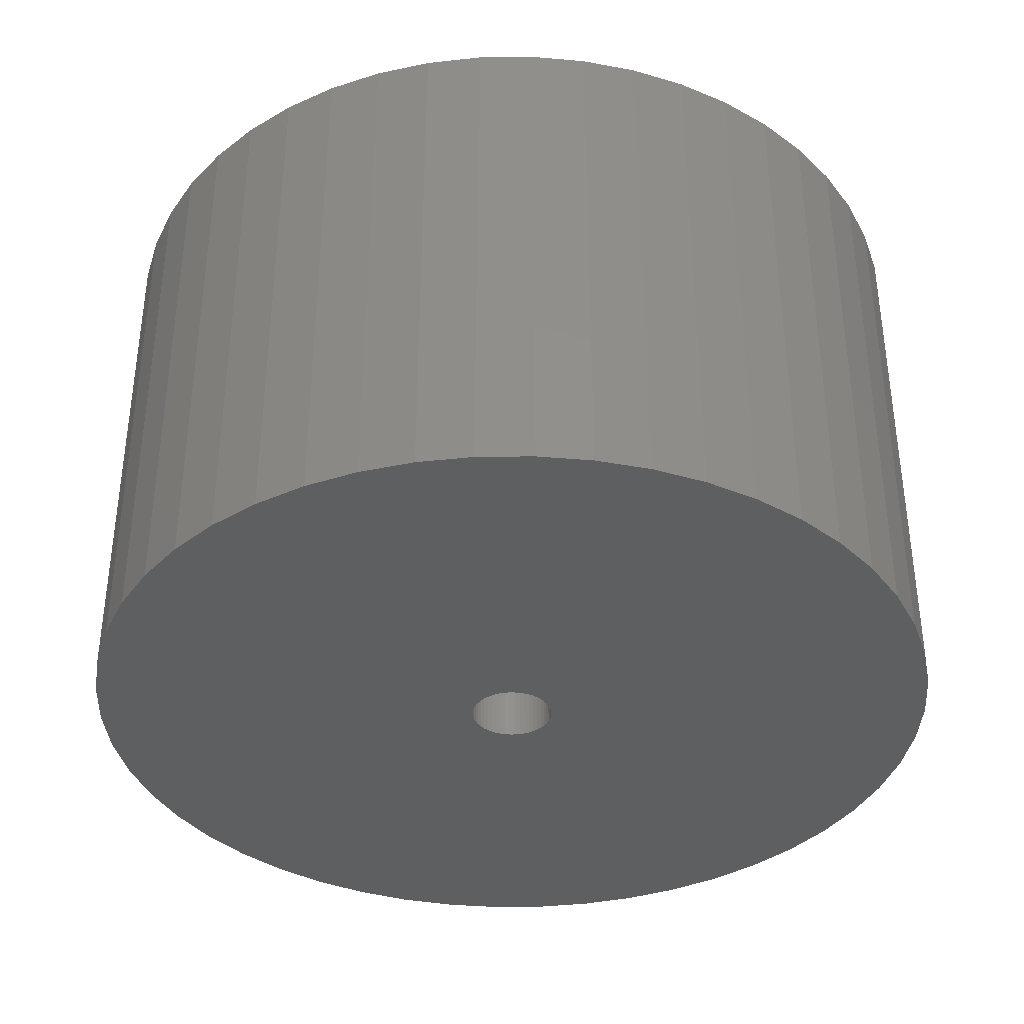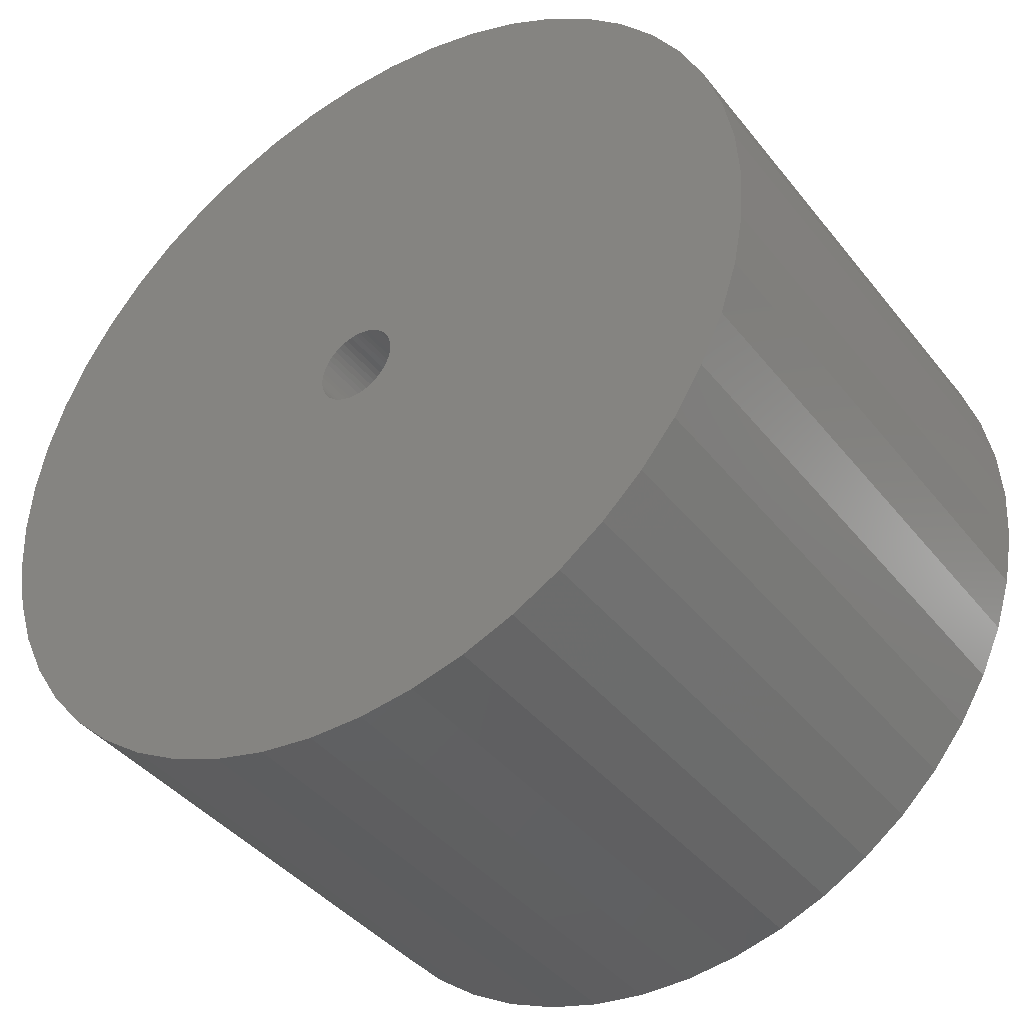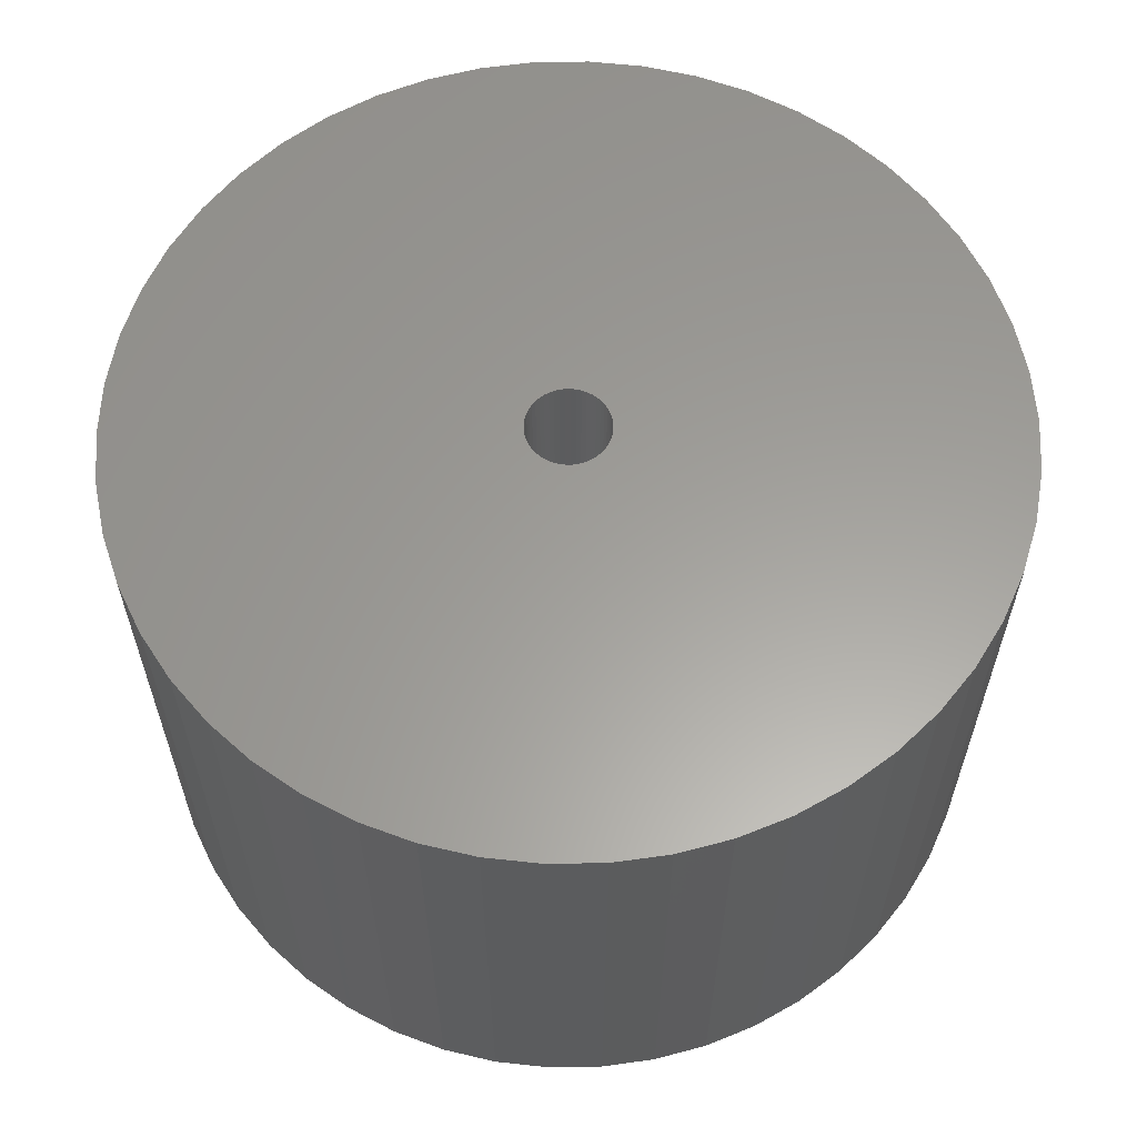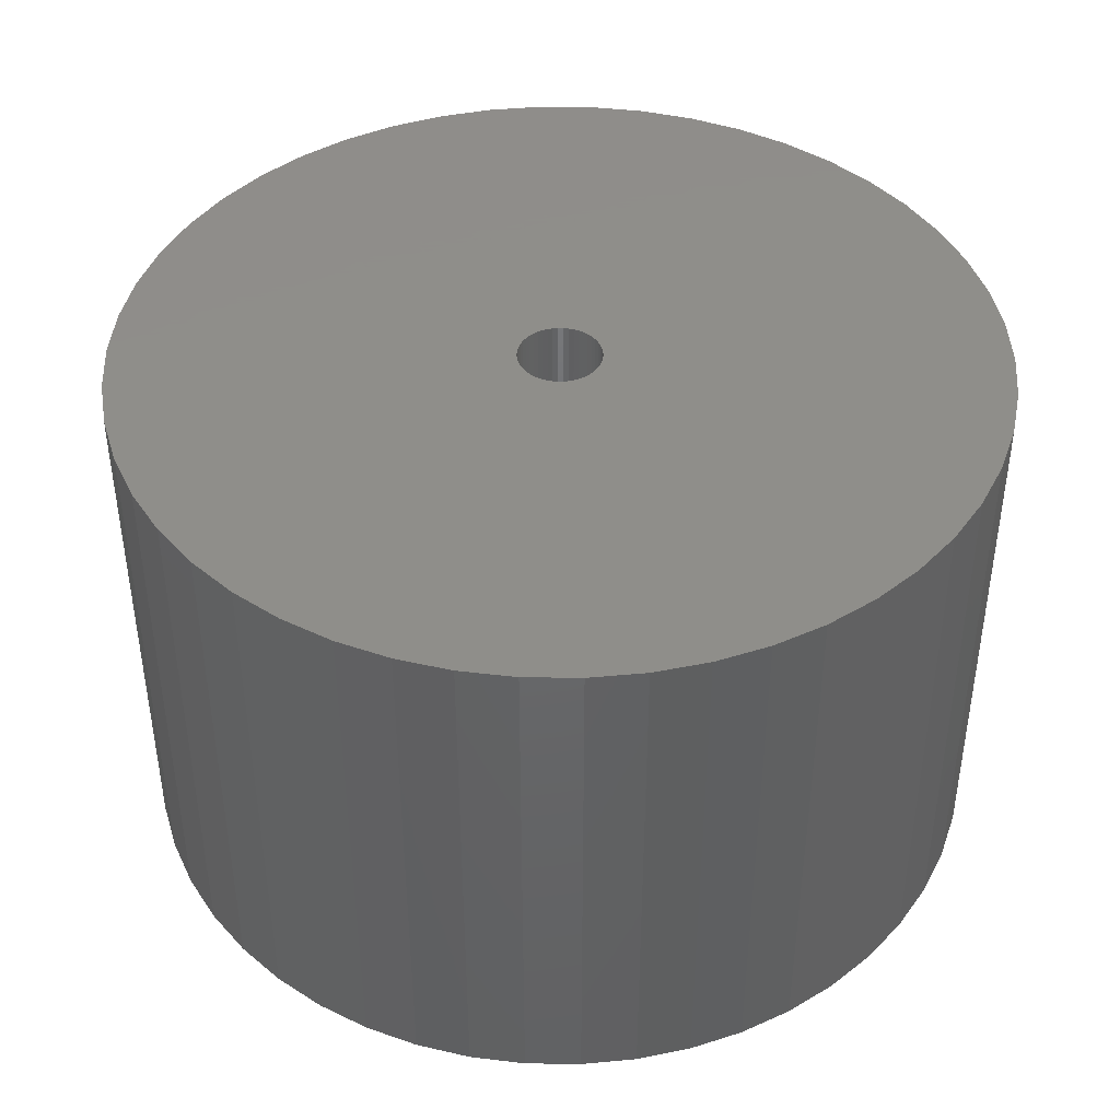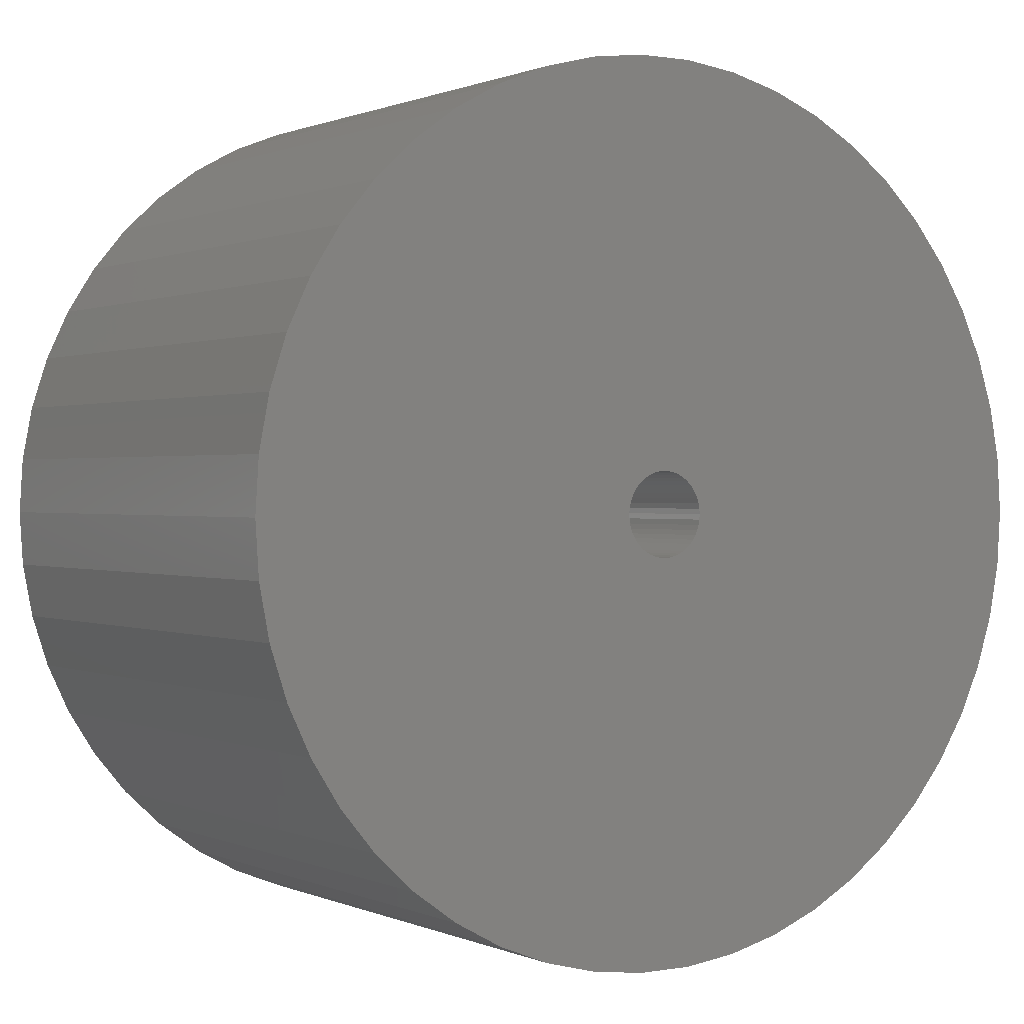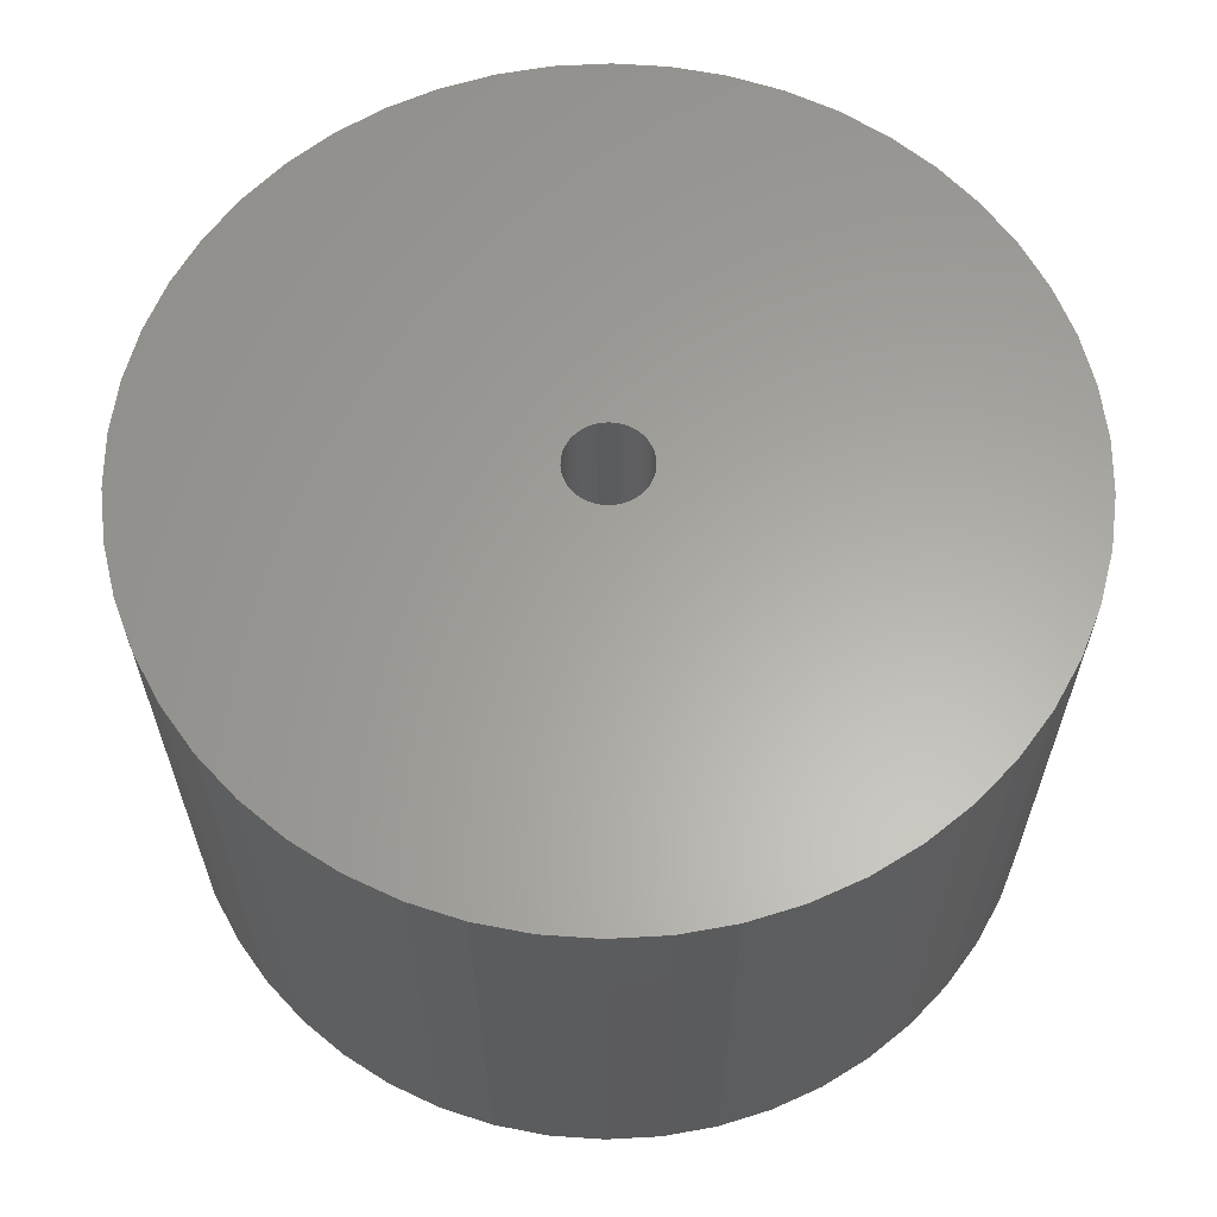
<metadata>
{"format":"stl","ext":"stl","renderer":"f3d","projection":"perspective","resolution":1024,"background":"white","views":[{"elev":-37.3,"azim":8.1,"up":"+Z"},{"elev":-40.7,"azim":34.6,"up":"+Y"},{"elev":60.7,"azim":143.1,"up":"+Z"},{"elev":42.7,"azim":22.5,"up":"+Z"},{"elev":0.6,"azim":-32.9,"up":"+Y"},{"elev":62.2,"azim":-89.6,"up":"+Z"}]}
</metadata>
<code>
# stl→obj: 200 verts, 400 faces
v 16.25 0 10
v 16.12 2.037 -10
v 16.12 2.037 10
v 16.25 0 -10
v -16.25 0 -10
v -16.12 2.037 10
v -16.12 2.037 -10
v -16.25 0 10
v 1.02 16.22 -10
v -1.02 16.22 10
v 1.02 16.22 10
v -1.02 16.22 -10
v -1.02 -16.22 -10
v 1.02 -16.22 10
v -1.02 -16.22 10
v 1.02 -16.22 -10
v 11.85 11.12 -10
v 10.36 12.52 10
v 11.85 11.12 10
v 10.36 12.52 -10
v -10.36 12.52 -10
v -11.85 11.12 10
v -10.36 12.52 10
v -11.85 11.12 -10
v -5.022 15.45 -10
v -6.919 14.7 10
v -5.022 15.45 10
v -6.919 14.7 -10
v 15.11 5.982 10
v 14.24 7.829 -10
v 14.24 7.829 10
v 15.11 5.982 -10
v 15.74 4.041 -10
v 15.74 4.041 10
v 13.15 9.552 -10
v 13.15 9.552 10
v 6.919 14.7 -10
v 5.022 15.45 10
v 6.919 14.7 10
v 5.022 15.45 -10
v 3.045 15.96 10
v 3.045 15.96 -10
v 8.707 13.72 10
v 8.707 13.72 -10
v -15.11 5.982 -10
v -14.24 7.829 10
v -14.24 7.829 -10
v -15.11 5.982 10
v -13.15 9.552 -10
v -13.15 9.552 10
v -15.74 4.041 -10
v -15.74 4.041 10
v -8.707 13.72 10
v -8.707 13.72 -10
v -3.045 15.96 10
v -3.045 15.96 -10
v 3.045 -15.96 10
v 3.045 -15.96 -10
v 1.55 0 10
v 1.538 0.1943 10
v 16.12 -2.037 10
v 1.501 0.3855 10
v 1.538 -0.1943 10
v 1.441 0.5706 10
v 15.74 -4.041 10
v 1.358 0.7467 10
v 1.501 -0.3855 10
v 1.254 0.9111 10
v 15.11 -5.982 10
v 1.13 1.061 10
v 1.441 -0.5706 10
v 0.988 1.194 10
v 14.24 -7.829 10
v 0.8305 1.309 10
v 1.358 -0.7467 10
v 0.66 1.402 10
v 13.15 -9.552 10
v 0.479 1.474 10
v 1.254 -0.9111 10
v 11.85 -11.12 10
v 0.2904 1.523 10
v 0.09732 1.547 10
v -0.09732 1.547 10
v -0.2904 1.523 10
v -0.479 1.474 10
v -0.66 1.402 10
v -0.8305 1.309 10
v -0.988 1.194 10
v -1.13 1.061 10
v -1.254 0.9111 10
v 1.13 -1.061 10
v 10.36 -12.52 10
v 0.988 -1.194 10
v 8.707 -13.72 10
v 0.8305 -1.309 10
v 6.919 -14.7 10
v 0.66 -1.402 10
v 5.022 -15.45 10
v 0.479 -1.474 10
v 0.2904 -1.523 10
v 0.09732 -1.547 10
v -0.09732 -1.547 10
v -0.2904 -1.523 10
v -3.045 -15.96 10
v -0.479 -1.474 10
v -5.022 -15.45 10
v -0.66 -1.402 10
v -6.919 -14.7 10
v -0.8305 -1.309 10
v -8.707 -13.72 10
v -0.988 -1.194 10
v -10.36 -12.52 10
v -1.13 -1.061 10
v -11.85 -11.12 10
v -1.254 -0.9111 10
v -13.15 -9.552 10
v -1.358 -0.7467 10
v -14.24 -7.829 10
v -1.441 -0.5706 10
v -15.11 -5.982 10
v -1.501 -0.3855 10
v -15.74 -4.041 10
v -1.538 -0.1943 10
v -16.12 -2.037 10
v -1.55 0 10
v -1.358 0.7467 10
v -1.441 0.5706 10
v -1.501 0.3855 10
v -1.538 0.1943 10
v 16.12 -2.037 -10
v 15.74 -4.041 -10
v 15.11 -5.982 -10
v -14.24 -7.829 -10
v -15.11 -5.982 -10
v 1.55 0 -10
v 1.538 -0.1943 -10
v 1.501 -0.3855 -10
v 1.538 0.1943 -10
v 1.441 -0.5706 -10
v 14.24 -7.829 -10
v 1.358 -0.7467 -10
v 13.15 -9.552 -10
v 1.501 0.3855 -10
v 1.254 -0.9111 -10
v 11.85 -11.12 -10
v 1.13 -1.061 -10
v 10.36 -12.52 -10
v 1.441 0.5706 -10
v 0.988 -1.194 -10
v 8.707 -13.72 -10
v 0.8305 -1.309 -10
v 6.919 -14.7 -10
v 1.358 0.7467 -10
v 0.66 -1.402 -10
v 5.022 -15.45 -10
v 0.479 -1.474 -10
v 1.254 0.9111 -10
v 0.2904 -1.523 -10
v 0.09732 -1.547 -10
v -0.09732 -1.547 -10
v -0.2904 -1.523 -10
v -3.045 -15.96 -10
v -0.479 -1.474 -10
v -5.022 -15.45 -10
v -0.66 -1.402 -10
v -6.919 -14.7 -10
v -0.8305 -1.309 -10
v -8.707 -13.72 -10
v -0.988 -1.194 -10
v -10.36 -12.52 -10
v -1.13 -1.061 -10
v -11.85 -11.12 -10
v -1.254 -0.9111 -10
v 1.13 1.061 -10
v 0.988 1.194 -10
v 0.8305 1.309 -10
v 0.66 1.402 -10
v 0.479 1.474 -10
v 0.2904 1.523 -10
v 0.09732 1.547 -10
v -0.09732 1.547 -10
v -0.2904 1.523 -10
v -0.479 1.474 -10
v -0.66 1.402 -10
v -0.8305 1.309 -10
v -0.988 1.194 -10
v -1.13 1.061 -10
v -1.254 0.9111 -10
v -1.358 0.7467 -10
v -1.441 0.5706 -10
v -1.501 0.3855 -10
v -1.538 0.1943 -10
v -1.55 0 -10
v -13.15 -9.552 -10
v -1.358 -0.7467 -10
v -1.441 -0.5706 -10
v -1.501 -0.3855 -10
v -15.74 -4.041 -10
v -1.538 -0.1943 -10
v -16.12 -2.037 -10
f 1 2 3
f 2 1 4
f 5 6 7
f 6 5 8
f 9 10 11
f 10 9 12
f 13 14 15
f 14 13 16
f 17 18 19
f 18 17 20
f 21 22 23
f 22 21 24
f 25 26 27
f 26 25 28
f 29 30 31
f 30 29 32
f 3 33 34
f 33 3 2
f 31 35 36
f 35 31 30
f 37 38 39
f 38 37 40
f 40 41 38
f 41 40 42
f 20 43 18
f 43 20 44
f 45 46 47
f 46 45 48
f 49 22 24
f 22 49 50
f 51 48 45
f 48 51 52
f 28 53 26
f 53 28 54
f 12 55 10
f 55 12 56
f 16 57 14
f 57 16 58
f 34 32 29
f 32 34 33
f 36 17 19
f 17 36 35
f 42 11 41
f 11 42 9
f 44 39 43
f 39 44 37
f 47 50 49
f 50 47 46
f 7 52 51
f 52 7 6
f 59 1 3
f 60 3 34
f 1 59 61
f 62 34 29
f 63 61 59
f 64 29 31
f 61 63 65
f 66 31 36
f 67 65 63
f 68 36 19
f 65 67 69
f 70 19 18
f 71 69 67
f 72 18 43
f 69 71 73
f 74 43 39
f 75 73 71
f 76 39 38
f 73 75 77
f 78 38 41
f 79 77 75
f 77 79 80
f 3 60 59
f 34 62 60
f 29 64 62
f 31 66 64
f 36 68 66
f 19 70 68
f 81 41 11
f 18 72 70
f 43 74 72
f 39 76 74
f 38 78 76
f 41 81 78
f 11 82 81
f 11 83 82
f 10 83 11
f 83 10 84
f 55 84 10
f 84 55 85
f 27 85 55
f 85 27 86
f 26 86 27
f 86 26 87
f 53 87 26
f 87 53 88
f 23 88 53
f 88 23 89
f 22 89 23
f 89 22 90
f 91 80 79
f 80 91 92
f 93 92 91
f 92 93 94
f 95 94 93
f 94 95 96
f 97 96 95
f 96 97 98
f 99 98 97
f 98 99 57
f 100 57 99
f 57 100 14
f 101 14 100
f 102 14 101
f 15 102 103
f 104 103 105
f 106 105 107
f 108 107 109
f 110 109 111
f 102 15 14
f 112 111 113
f 114 113 115
f 116 115 117
f 118 117 119
f 120 119 121
f 122 121 123
f 124 123 125
f 50 90 22
f 103 104 15
f 90 50 126
f 105 106 104
f 46 126 50
f 107 108 106
f 126 46 127
f 109 110 108
f 48 127 46
f 111 112 110
f 127 48 128
f 113 114 112
f 52 128 48
f 115 116 114
f 128 52 129
f 117 118 116
f 6 129 52
f 119 120 118
f 129 6 125
f 121 122 120
f 8 125 6
f 123 124 122
f 125 8 124
f 54 23 53
f 23 54 21
f 56 27 55
f 27 56 25
f 61 4 1
f 4 61 130
f 69 131 65
f 131 69 132
f 65 130 61
f 130 65 131
f 133 120 134
f 120 133 118
f 135 4 130
f 136 130 131
f 4 135 2
f 137 131 132
f 138 2 135
f 139 132 140
f 2 138 33
f 141 140 142
f 143 33 138
f 144 142 145
f 33 143 32
f 146 145 147
f 148 32 143
f 149 147 150
f 32 148 30
f 151 150 152
f 153 30 148
f 154 152 155
f 30 153 35
f 156 155 58
f 157 35 153
f 35 157 17
f 130 136 135
f 131 137 136
f 132 139 137
f 140 141 139
f 142 144 141
f 145 146 144
f 158 58 16
f 147 149 146
f 150 151 149
f 152 154 151
f 155 156 154
f 58 158 156
f 16 159 158
f 16 160 159
f 13 160 16
f 160 13 161
f 162 161 13
f 161 162 163
f 164 163 162
f 163 164 165
f 166 165 164
f 165 166 167
f 168 167 166
f 167 168 169
f 170 169 168
f 169 170 171
f 172 171 170
f 171 172 173
f 174 17 157
f 17 174 20
f 175 20 174
f 20 175 44
f 176 44 175
f 44 176 37
f 177 37 176
f 37 177 40
f 178 40 177
f 40 178 42
f 179 42 178
f 42 179 9
f 180 9 179
f 181 9 180
f 12 181 182
f 56 182 183
f 25 183 184
f 28 184 185
f 54 185 186
f 181 12 9
f 21 186 187
f 24 187 188
f 49 188 189
f 47 189 190
f 45 190 191
f 51 191 192
f 7 192 193
f 194 173 172
f 182 56 12
f 173 194 195
f 183 25 56
f 133 195 194
f 184 28 25
f 195 133 196
f 185 54 28
f 134 196 133
f 186 21 54
f 196 134 197
f 187 24 21
f 198 197 134
f 188 49 24
f 197 198 199
f 189 47 49
f 200 199 198
f 190 45 47
f 199 200 193
f 191 51 45
f 5 193 200
f 192 7 51
f 193 5 7
f 150 92 94
f 92 150 147
f 134 122 198
f 122 134 120
f 147 80 92
f 80 147 145
f 152 94 96
f 94 152 150
f 155 96 98
f 96 155 152
f 58 98 57
f 98 58 155
f 73 132 69
f 132 73 140
f 77 140 73
f 140 77 142
f 162 15 104
f 15 162 13
f 166 106 108
f 106 166 164
f 164 104 106
f 104 164 162
f 172 116 194
f 116 172 114
f 172 112 114
f 112 172 170
f 198 124 200
f 124 198 122
f 200 8 5
f 8 200 124
f 80 142 77
f 142 80 145
f 168 108 110
f 108 168 166
f 170 110 112
f 110 170 168
f 194 118 133
f 118 194 116
f 135 60 138
f 60 135 59
f 125 192 129
f 192 125 193
f 181 82 83
f 82 181 180
f 175 70 72
f 70 175 174
f 187 88 89
f 88 187 186
f 184 85 86
f 85 184 183
f 144 75 141
f 75 144 79
f 148 66 153
f 66 148 64
f 153 68 157
f 68 153 66
f 178 76 78
f 76 178 177
f 179 78 81
f 78 179 178
f 176 72 74
f 72 176 175
f 126 188 90
f 188 126 189
f 90 187 89
f 187 90 188
f 128 190 127
f 190 128 191
f 185 86 87
f 86 185 184
f 182 83 84
f 83 182 181
f 136 59 135
f 59 136 63
f 160 103 102
f 103 160 161
f 143 64 148
f 64 143 62
f 138 62 143
f 62 138 60
f 157 70 174
f 70 157 68
f 180 81 82
f 81 180 179
f 177 74 76
f 74 177 176
f 127 189 126
f 189 127 190
f 129 191 128
f 191 129 192
f 186 87 88
f 87 186 185
f 183 84 85
f 84 183 182
f 139 67 137
f 67 139 71
f 141 71 139
f 71 141 75
f 137 63 136
f 63 137 67
f 119 197 121
f 197 119 196
f 151 97 95
f 97 151 154
f 163 107 105
f 107 163 165
f 113 173 115
f 173 113 171
f 117 196 119
f 196 117 195
f 123 193 125
f 193 123 199
f 158 101 100
f 101 158 159
f 146 79 144
f 79 146 91
f 149 95 93
f 95 149 151
f 154 99 97
f 99 154 156
f 159 102 101
f 102 159 160
f 161 105 103
f 105 161 163
f 169 113 111
f 113 169 171
f 165 109 107
f 109 165 167
f 115 195 117
f 195 115 173
f 121 199 123
f 199 121 197
f 146 93 91
f 93 146 149
f 156 100 99
f 100 156 158
f 167 111 109
f 111 167 169

</code>
